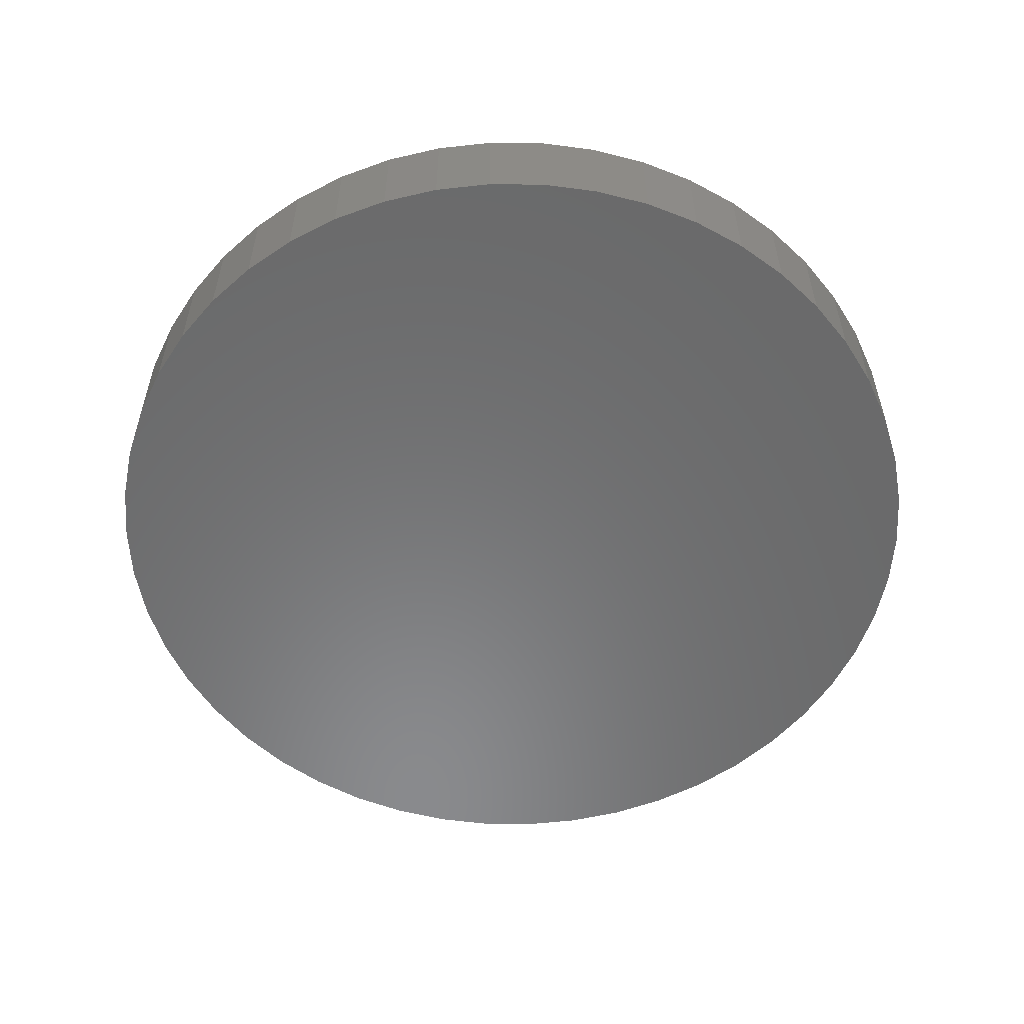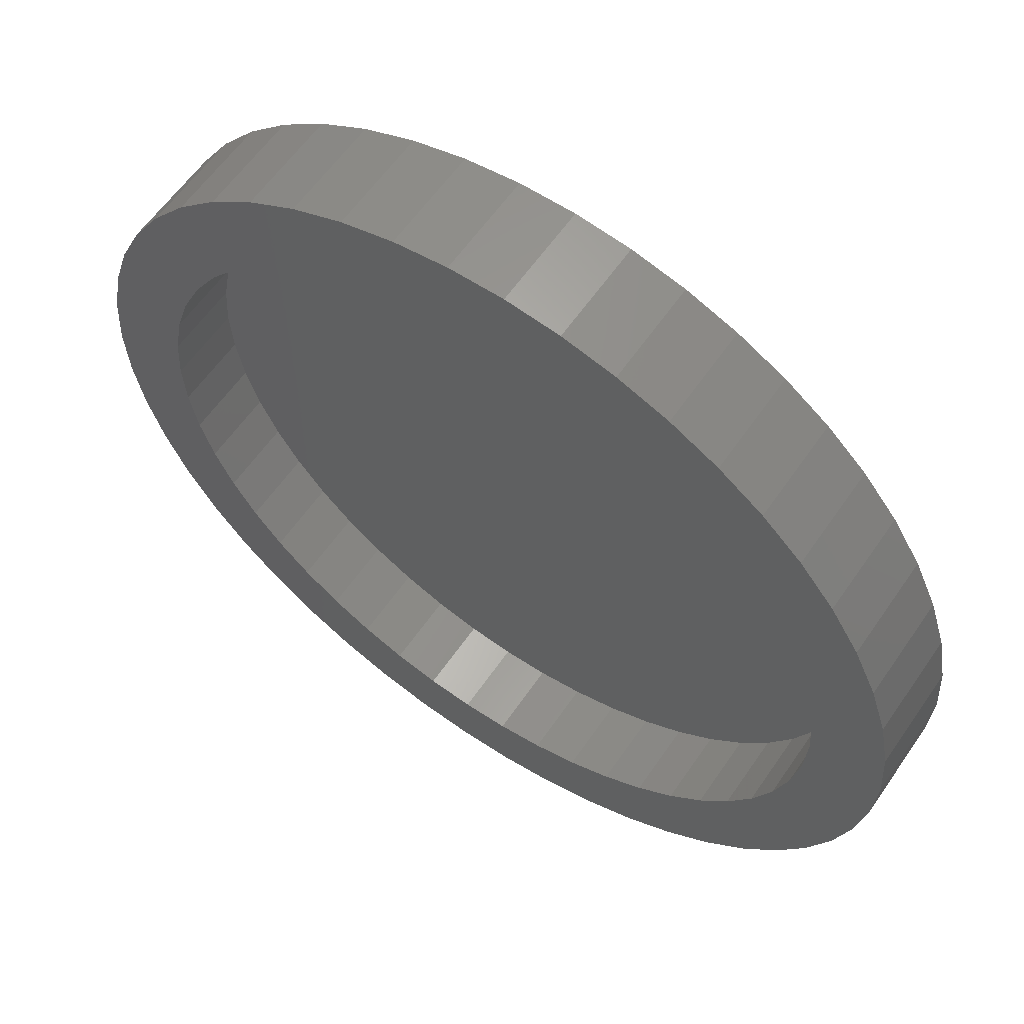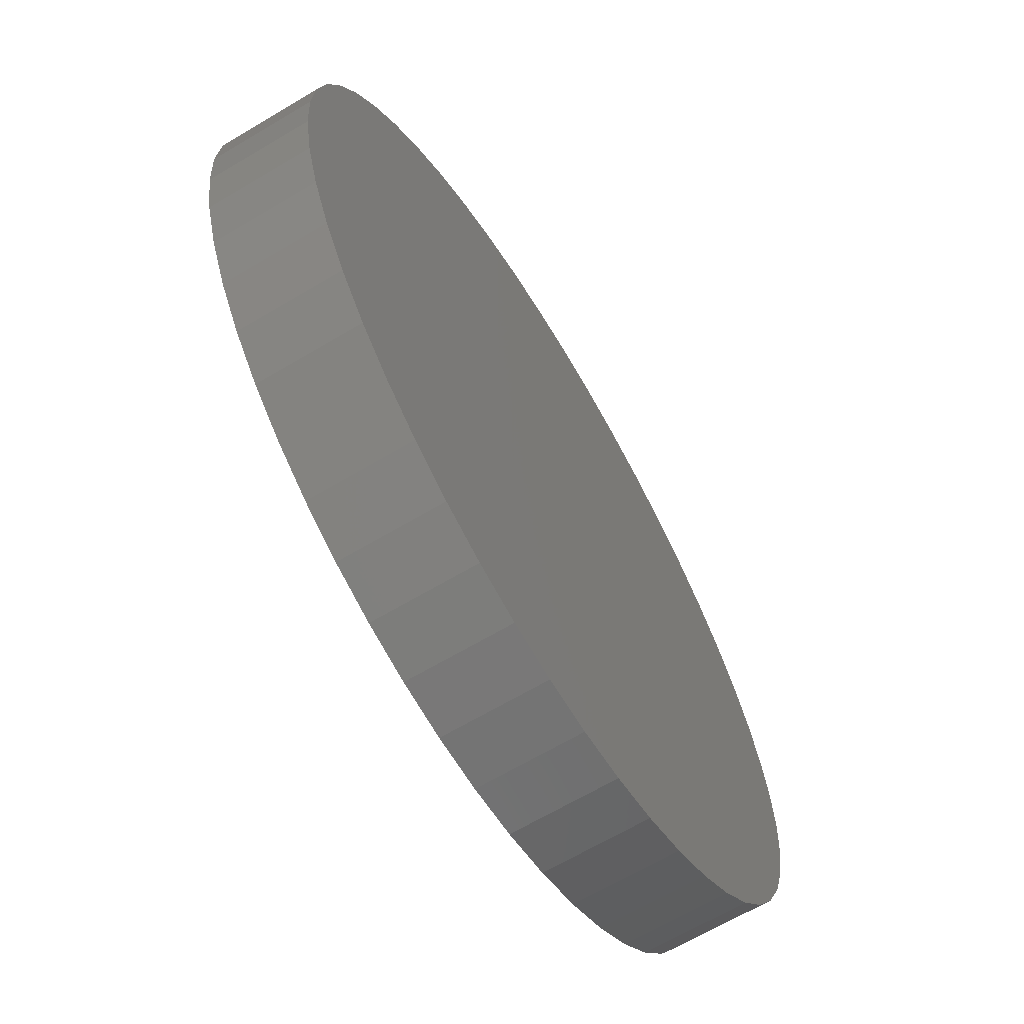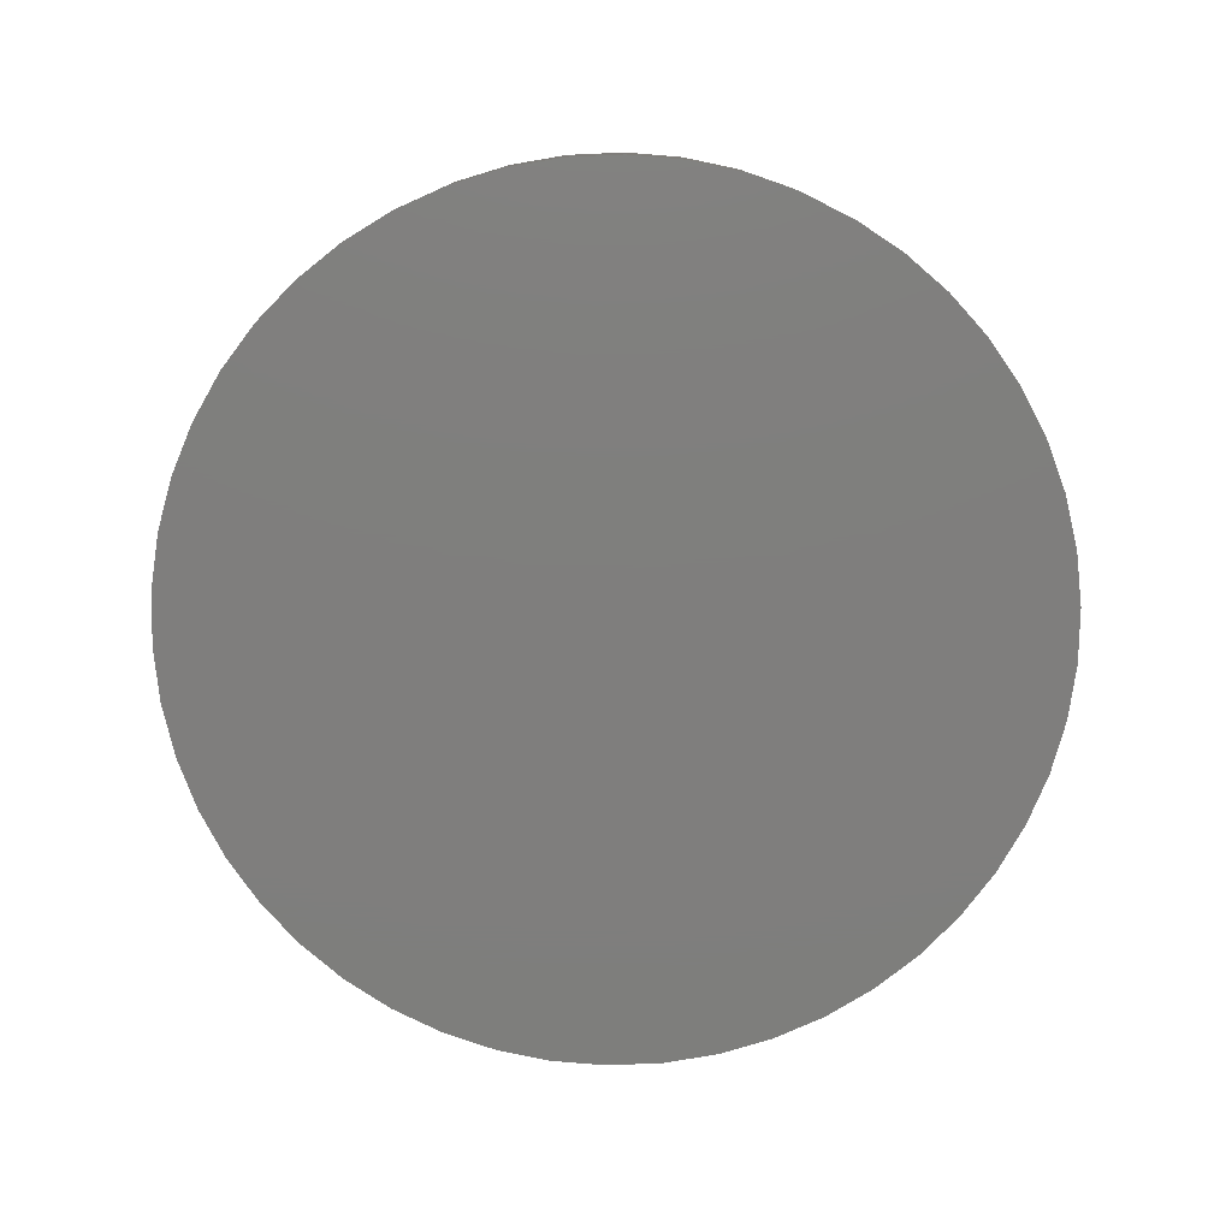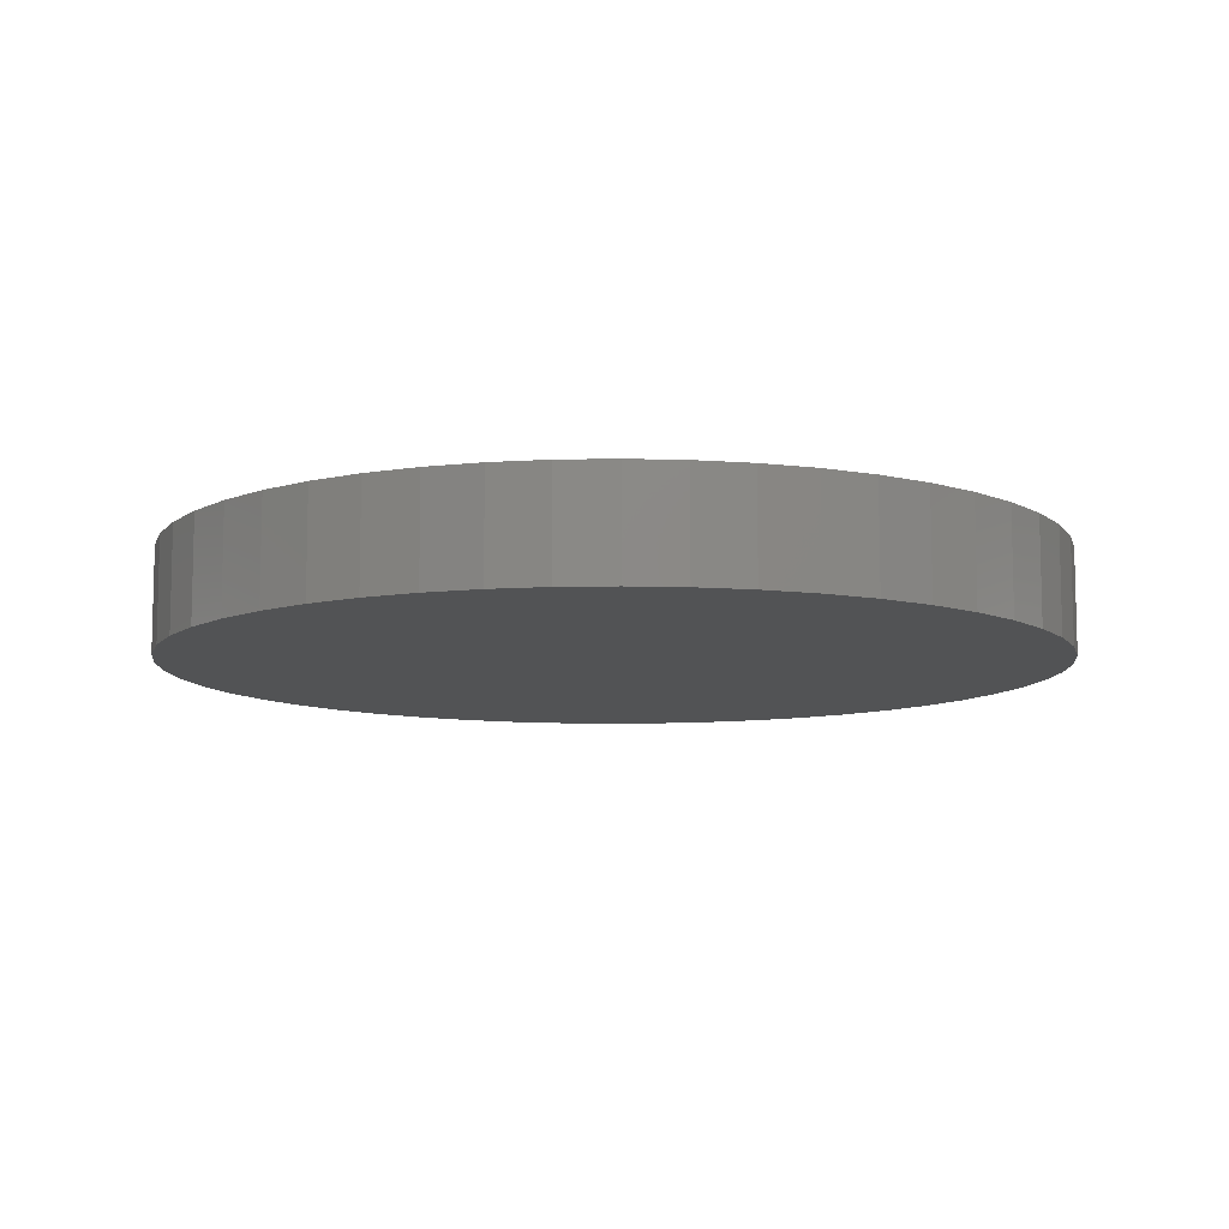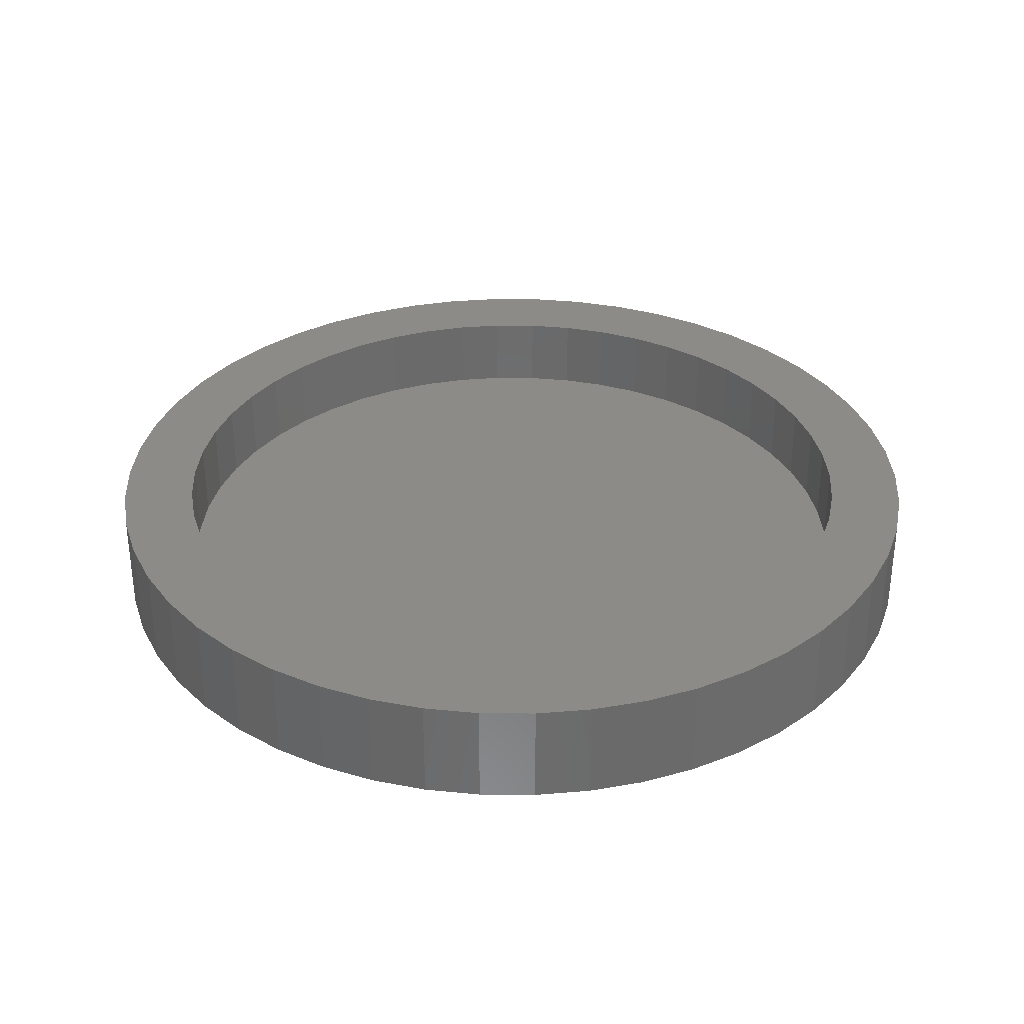
<metadata>
{"format":"stl","ext":"stl","renderer":"f3d","projection":"perspective","resolution":1024,"background":"white","views":[{"elev":-56.1,"azim":-108.6,"up":"+Z"},{"elev":59.8,"azim":34.3,"up":"+Y"},{"elev":-65.9,"azim":120.9,"up":"+Y"},{"elev":-78.4,"azim":96.1,"up":"+Z"},{"elev":-9.6,"azim":-40.3,"up":"+Z"},{"elev":33.0,"azim":-71.4,"up":"+Z"}]}
</metadata>
<code>
# stl→obj: 200 verts, 396 faces
v 17 0 0
v 16.87 2.131 -4
v 16.87 2.131 0
v 17 0 -4
v -17 0 -4
v -16.87 2.131 0
v -16.87 2.131 -4
v -17 0 0
v 1.067 16.97 -4
v -1.067 16.97 0
v 1.067 16.97 0
v -1.067 16.97 -4
v -1.067 -16.97 -4
v 1.067 -16.97 0
v -1.067 -16.97 0
v 1.067 -16.97 -4
v 12.39 11.64 -4
v 10.84 13.1 0
v 12.39 11.64 0
v 10.84 13.1 -4
v -10.84 13.1 -4
v -12.39 11.64 0
v -10.84 13.1 0
v -12.39 11.64 -4
v -5.253 16.17 -4
v -7.238 15.38 0
v -5.253 16.17 0
v -7.238 15.38 -4
v 15.81 6.258 0
v 14.9 8.19 -4
v 14.9 8.19 0
v 15.81 6.258 -4
v 7.238 15.38 -4
v 5.253 16.17 0
v 7.238 15.38 0
v 5.253 16.17 -4
v 3.185 16.7 0
v 3.185 16.7 -4
v 9.109 14.35 -4
v 9.109 14.35 0
v -15.81 6.258 -4
v -14.9 8.19 0
v -14.9 8.19 -4
v -15.81 6.258 0
v 14.1 0 0
v 13.99 1.767 0
v 16.47 4.228 0
v 16.87 -2.131 0
v 13.66 3.507 0
v 13.99 -1.767 0
v 13.11 5.191 0
v 16.47 -4.228 0
v 13.66 -3.507 0
v 12.36 6.793 0
v 13.75 9.992 0
v 11.41 8.288 0
v 10.28 9.652 0
v 8.988 10.86 0
v 7.555 11.9 0
v 6.003 12.76 0
v 4.357 13.41 0
v 2.642 13.85 0
v 0.8853 14.07 0
v -0.8853 14.07 0
v -2.642 13.85 0
v -3.185 16.7 0
v -4.357 13.41 0
v -6.003 12.76 0
v -7.555 11.9 0
v -9.109 14.35 0
v -8.988 10.86 0
v -10.28 9.652 0
v -11.41 8.288 0
v -13.75 9.992 0
v -12.36 6.793 0
v -13.11 5.191 0
v -13.66 3.507 0
v -16.47 4.228 0
v 15.81 -6.258 0
v 13.11 -5.191 0
v 14.9 -8.19 0
v 12.36 -6.793 0
v 13.75 -9.992 0
v 11.41 -8.288 0
v 12.39 -11.64 0
v 10.28 -9.652 0
v 10.84 -13.1 0
v 8.988 -10.86 0
v 9.109 -14.35 0
v 7.555 -11.9 0
v 7.238 -15.38 0
v 6.003 -12.76 0
v 5.253 -16.17 0
v 4.357 -13.41 0
v 3.185 -16.7 0
v 2.642 -13.85 0
v 0.8853 -14.07 0
v -0.8853 -14.07 0
v -2.642 -13.85 0
v -3.185 -16.7 0
v -4.357 -13.41 0
v -5.253 -16.17 0
v -6.003 -12.76 0
v -7.238 -15.38 0
v -7.555 -11.9 0
v -9.109 -14.35 0
v -8.988 -10.86 0
v -10.84 -13.1 0
v -10.28 -9.652 0
v -12.39 -11.64 0
v -11.41 -8.288 0
v -13.75 -9.992 0
v -12.36 -6.793 0
v -14.9 -8.19 0
v -13.11 -5.191 0
v -15.81 -6.258 0
v -13.66 -3.507 0
v -16.47 -4.228 0
v -13.99 -1.767 0
v -16.87 -2.131 0
v -14.1 0 0
v -13.99 1.767 0
v -3.185 16.7 -4
v 16.87 -2.131 -4
v 16.47 -4.228 -4
v 16.47 4.228 -4
v 15.81 -6.258 -4
v 14.9 -8.19 -4
v 13.75 -9.992 -4
v 13.75 9.992 -4
v 12.39 -11.64 -4
v 10.84 -13.1 -4
v 9.109 -14.35 -4
v 7.238 -15.38 -4
v 5.253 -16.17 -4
v 3.185 -16.7 -4
v -3.185 -16.7 -4
v -5.253 -16.17 -4
v -7.238 -15.38 -4
v -9.109 -14.35 -4
v -9.109 14.35 -4
v -10.84 -13.1 -4
v -12.39 -11.64 -4
v -13.75 -9.992 -4
v -13.75 9.992 -4
v -14.9 -8.19 -4
v -15.81 -6.258 -4
v -16.47 -4.228 -4
v -16.47 4.228 -4
v -16.87 -2.131 -4
v 14.1 0 -3
v 13.99 1.767 -3
v -13.99 1.767 -3
v -14.1 0 -3
v -0.8853 14.07 -3
v 0.8853 14.07 -3
v 0.8853 -14.07 -3
v -0.8853 -14.07 -3
v 8.988 10.86 -3
v 10.28 9.652 -3
v -10.28 9.652 -3
v -8.988 10.86 -3
v -6.003 12.76 -3
v -4.357 13.41 -3
v 13.11 5.191 -3
v 12.36 6.793 -3
v 13.66 3.507 -3
v 4.357 13.41 -3
v 6.003 12.76 -3
v 7.555 11.9 -3
v -12.36 6.793 -3
v -13.11 5.191 -3
v -7.555 11.9 -3
v -2.642 13.85 -3
v 13.66 -3.507 -3
v 13.99 -1.767 -3
v 13.11 -5.191 -3
v 12.36 -6.793 -3
v 11.41 8.288 -3
v 11.41 -8.288 -3
v 10.28 -9.652 -3
v 8.988 -10.86 -3
v 7.555 -11.9 -3
v 6.003 -12.76 -3
v 4.357 -13.41 -3
v 2.642 13.85 -3
v 2.642 -13.85 -3
v -2.642 -13.85 -3
v -4.357 -13.41 -3
v -6.003 -12.76 -3
v -7.555 -11.9 -3
v -8.988 -10.86 -3
v -10.28 -9.652 -3
v -11.41 8.288 -3
v -11.41 -8.288 -3
v -12.36 -6.793 -3
v -13.11 -5.191 -3
v -13.66 3.507 -3
v -13.66 -3.507 -3
v -13.99 -1.767 -3
f 1 2 3
f 2 1 4
f 5 6 7
f 6 5 8
f 9 10 11
f 10 9 12
f 13 14 15
f 14 13 16
f 17 18 19
f 18 17 20
f 21 22 23
f 22 21 24
f 25 26 27
f 26 25 28
f 29 30 31
f 30 29 32
f 33 34 35
f 34 33 36
f 36 37 34
f 37 36 38
f 39 35 40
f 35 39 33
f 41 42 43
f 42 41 44
f 45 1 3
f 46 3 47
f 1 45 48
f 49 47 29
f 50 48 45
f 51 29 31
f 48 50 52
f 53 52 50
f 3 46 45
f 54 31 55
f 47 49 46
f 29 51 49
f 56 55 19
f 31 54 51
f 55 56 54
f 57 19 18
f 19 57 56
f 58 18 40
f 18 58 57
f 40 59 58
f 35 59 40
f 35 60 59
f 34 60 35
f 34 61 60
f 37 61 34
f 37 62 61
f 11 62 37
f 11 63 62
f 11 64 63
f 10 64 11
f 10 65 64
f 66 65 10
f 66 67 65
f 27 67 66
f 27 68 67
f 26 68 27
f 26 69 68
f 70 69 26
f 69 70 71
f 23 71 70
f 71 23 72
f 22 72 23
f 72 22 73
f 74 73 22
f 73 74 75
f 42 75 74
f 75 42 76
f 44 76 42
f 76 44 77
f 78 77 44
f 52 53 79
f 80 79 53
f 79 80 81
f 82 81 80
f 81 82 83
f 84 83 82
f 83 84 85
f 86 85 84
f 85 86 87
f 88 87 86
f 87 88 89
f 90 89 88
f 90 91 89
f 92 91 90
f 92 93 91
f 94 93 92
f 94 95 93
f 96 95 94
f 96 14 95
f 97 14 96
f 98 14 97
f 98 15 14
f 99 15 98
f 99 100 15
f 101 100 99
f 101 102 100
f 103 102 101
f 103 104 102
f 105 104 103
f 106 105 107
f 105 106 104
f 108 107 109
f 107 108 106
f 110 109 111
f 112 111 113
f 109 110 108
f 114 113 115
f 116 115 117
f 111 112 110
f 118 117 119
f 120 119 121
f 77 78 122
f 113 114 112
f 6 122 78
f 115 116 114
f 122 6 121
f 117 118 116
f 8 121 6
f 119 120 118
f 121 8 120
f 12 66 10
f 66 12 123
f 124 2 4
f 125 2 124
f 125 126 2
f 127 126 125
f 127 32 126
f 128 32 127
f 128 30 32
f 129 30 128
f 129 130 30
f 131 130 129
f 131 17 130
f 132 17 131
f 132 20 17
f 133 20 132
f 133 39 20
f 134 39 133
f 134 33 39
f 135 33 134
f 135 36 33
f 136 36 135
f 136 38 36
f 16 38 136
f 16 9 38
f 13 9 16
f 13 12 9
f 137 12 13
f 137 123 12
f 138 123 137
f 138 25 123
f 139 25 138
f 139 28 25
f 140 28 139
f 140 141 28
f 142 141 140
f 142 21 141
f 143 21 142
f 143 24 21
f 144 24 143
f 144 145 24
f 146 145 144
f 146 43 145
f 147 43 146
f 147 41 43
f 148 41 147
f 148 149 41
f 150 149 148
f 150 7 149
f 7 150 5
f 16 95 14
f 95 16 136
f 47 32 29
f 32 47 126
f 3 126 47
f 126 3 2
f 55 17 19
f 17 55 130
f 31 130 55
f 130 31 30
f 38 11 37
f 11 38 9
f 20 40 18
f 40 20 39
f 43 74 145
f 74 43 42
f 145 22 24
f 22 145 74
f 149 44 41
f 44 149 78
f 7 78 149
f 78 7 6
f 28 70 26
f 70 28 141
f 141 23 70
f 23 141 21
f 123 27 66
f 27 123 25
f 48 4 1
f 4 48 124
f 81 127 79
f 127 81 128
f 143 108 110
f 108 143 142
f 146 116 147
f 116 146 114
f 144 114 146
f 114 144 112
f 134 89 91
f 89 134 133
f 79 125 52
f 125 79 127
f 143 112 144
f 112 143 110
f 148 120 150
f 120 148 118
f 150 8 5
f 8 150 120
f 147 118 148
f 118 147 116
f 132 85 87
f 85 132 131
f 135 91 93
f 91 135 134
f 136 93 95
f 93 136 135
f 52 124 48
f 124 52 125
f 83 128 81
f 128 83 129
f 85 129 83
f 129 85 131
f 137 15 100
f 15 137 13
f 139 102 104
f 102 139 138
f 142 106 108
f 106 142 140
f 133 87 89
f 87 133 132
f 138 100 102
f 100 138 137
f 140 104 106
f 104 140 139
f 151 46 152
f 46 151 45
f 121 153 122
f 153 121 154
f 155 63 64
f 63 155 156
f 157 98 97
f 98 157 158
f 159 57 58
f 57 159 160
f 161 71 72
f 71 161 162
f 163 67 68
f 67 163 164
f 165 54 166
f 54 165 51
f 152 49 167
f 49 152 46
f 168 60 61
f 60 168 169
f 170 58 59
f 58 170 159
f 76 171 75
f 171 76 172
f 173 68 69
f 68 173 163
f 164 65 67
f 65 164 174
f 175 50 176
f 50 175 53
f 152 176 151
f 167 176 152
f 167 175 176
f 165 175 167
f 165 177 175
f 166 177 165
f 166 178 177
f 179 178 166
f 179 180 178
f 160 180 179
f 160 181 180
f 159 181 160
f 159 182 181
f 170 182 159
f 170 183 182
f 169 183 170
f 169 184 183
f 168 184 169
f 168 185 184
f 186 185 168
f 186 187 185
f 156 187 186
f 156 157 187
f 155 157 156
f 155 158 157
f 174 158 155
f 174 188 158
f 164 188 174
f 164 189 188
f 163 189 164
f 163 190 189
f 173 190 163
f 173 191 190
f 162 191 173
f 162 192 191
f 161 192 162
f 161 193 192
f 194 193 161
f 194 195 193
f 171 195 194
f 171 196 195
f 172 196 171
f 172 197 196
f 198 197 172
f 198 199 197
f 153 199 198
f 153 200 199
f 200 153 154
f 184 94 92
f 94 184 185
f 167 51 165
f 51 167 49
f 179 57 160
f 57 179 56
f 166 56 179
f 56 166 54
f 186 61 62
f 61 186 168
f 156 62 63
f 62 156 186
f 169 59 60
f 59 169 170
f 75 194 73
f 194 75 171
f 73 161 72
f 161 73 194
f 77 172 76
f 172 77 198
f 122 198 77
f 198 122 153
f 162 69 71
f 69 162 173
f 174 64 65
f 64 174 155
f 176 45 151
f 45 176 50
f 192 109 107
f 109 192 193
f 113 197 115
f 197 113 196
f 111 196 113
f 196 111 195
f 119 154 121
f 154 119 200
f 183 92 90
f 92 183 184
f 181 84 180
f 84 181 86
f 178 80 177
f 80 178 82
f 109 195 111
f 195 109 193
f 117 200 119
f 200 117 199
f 115 199 117
f 199 115 197
f 182 90 88
f 90 182 183
f 185 96 94
f 96 185 187
f 187 97 96
f 97 187 157
f 180 82 178
f 82 180 84
f 177 53 175
f 53 177 80
f 158 99 98
f 99 158 188
f 189 103 101
f 103 189 190
f 188 101 99
f 101 188 189
f 181 88 86
f 88 181 182
f 190 105 103
f 105 190 191
f 191 107 105
f 107 191 192

</code>
